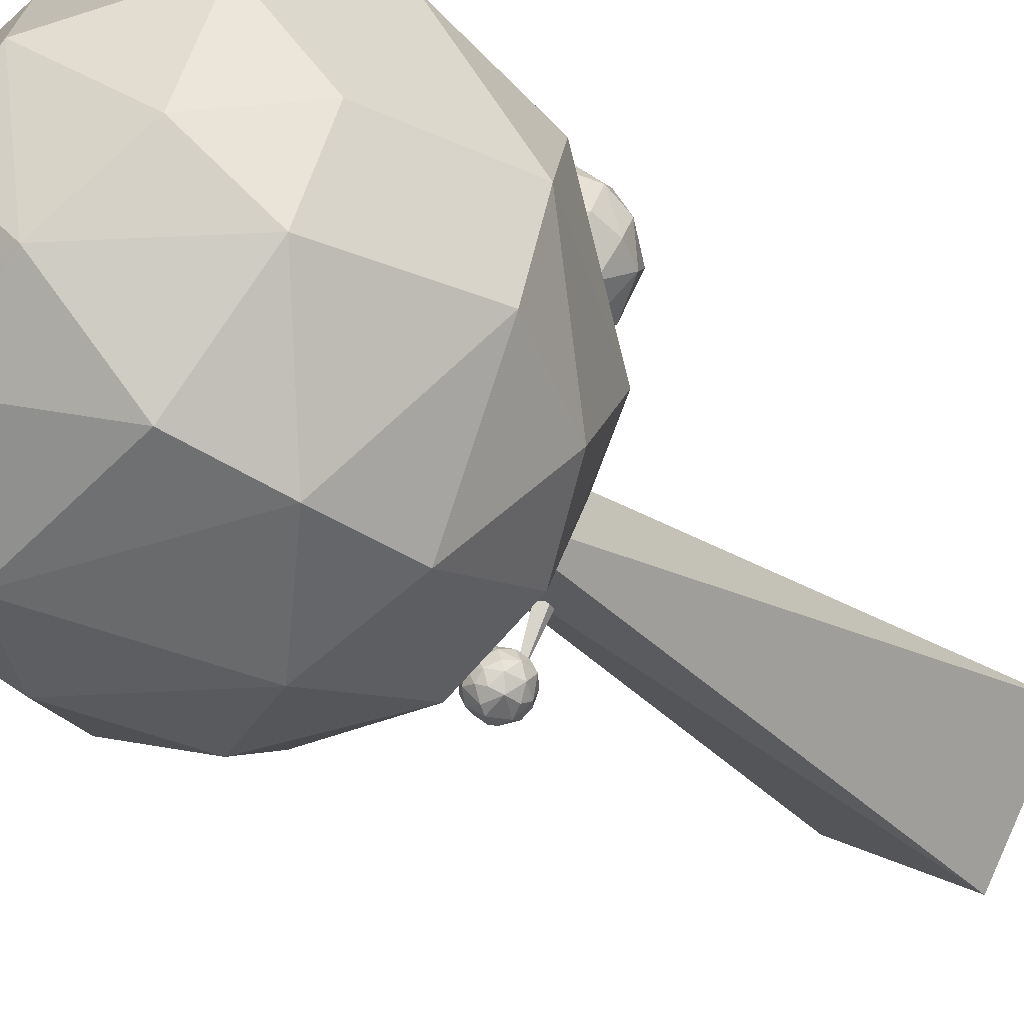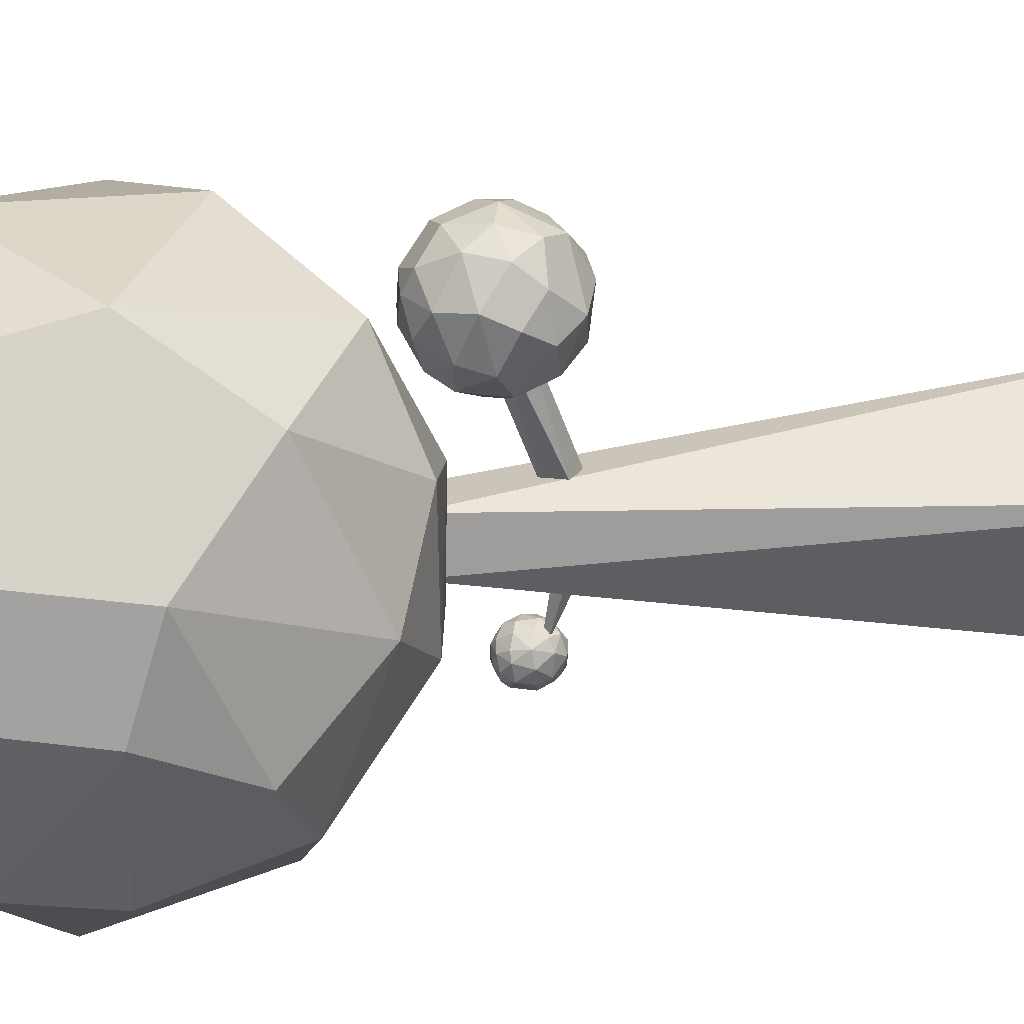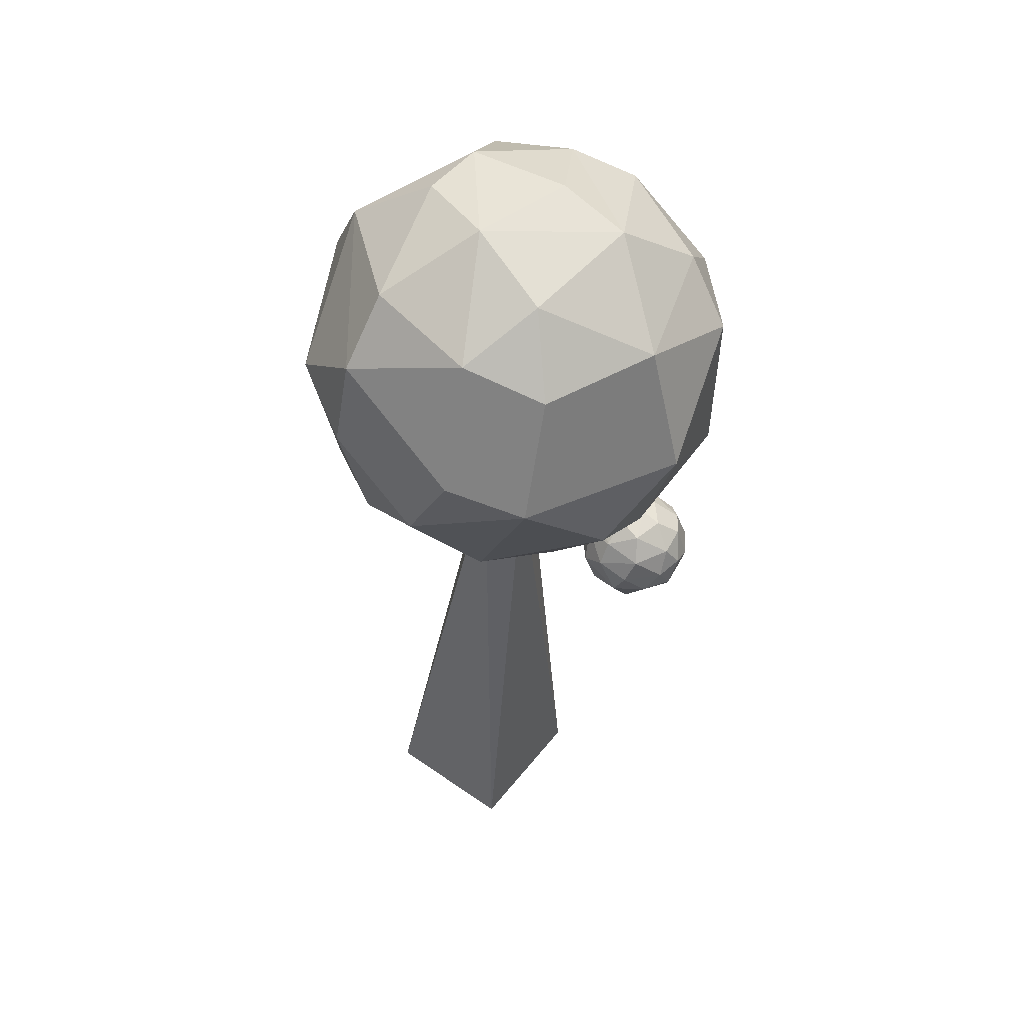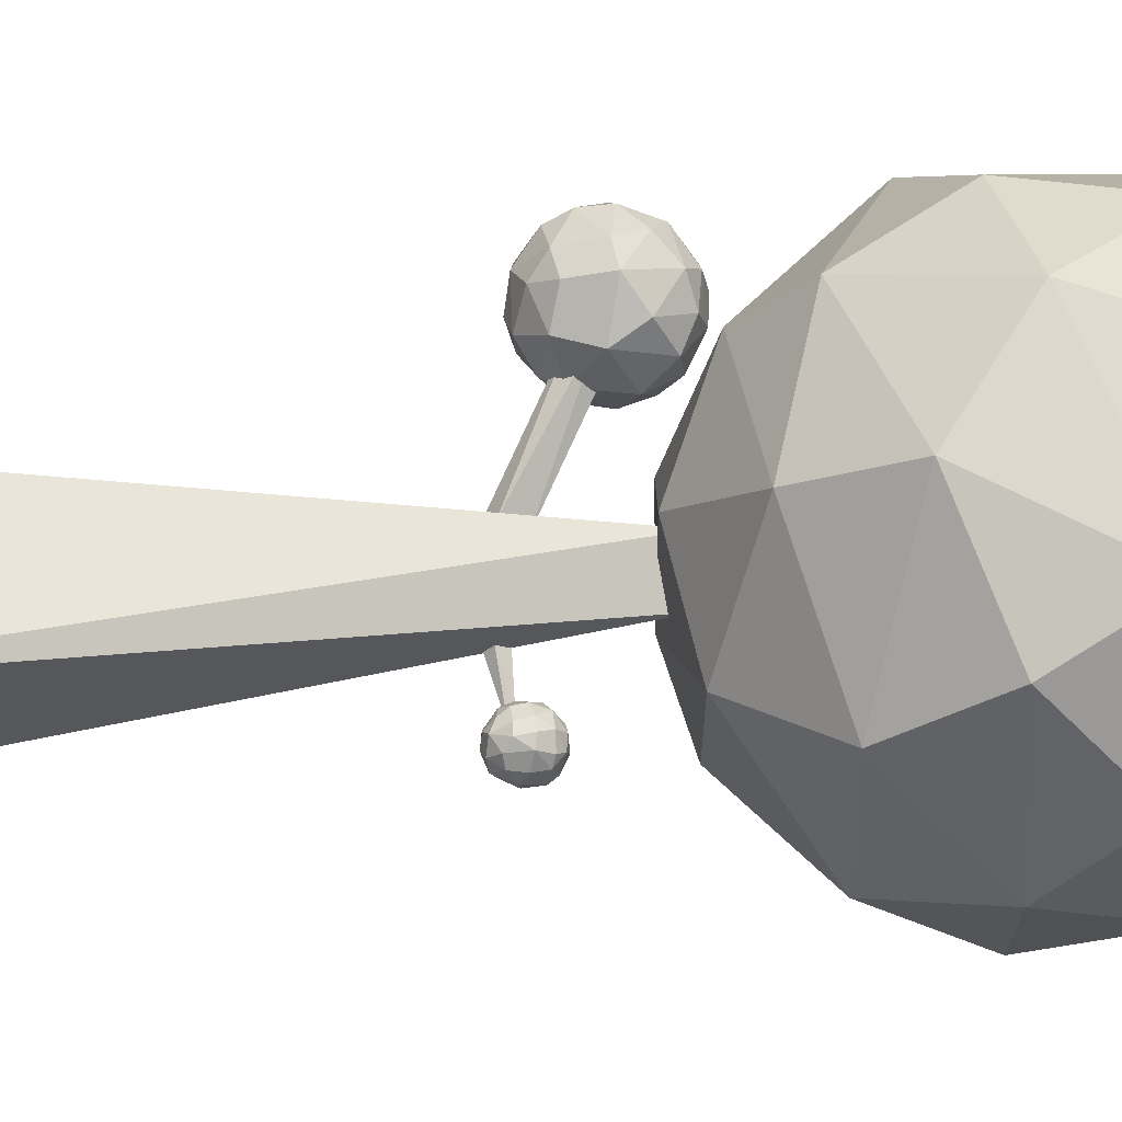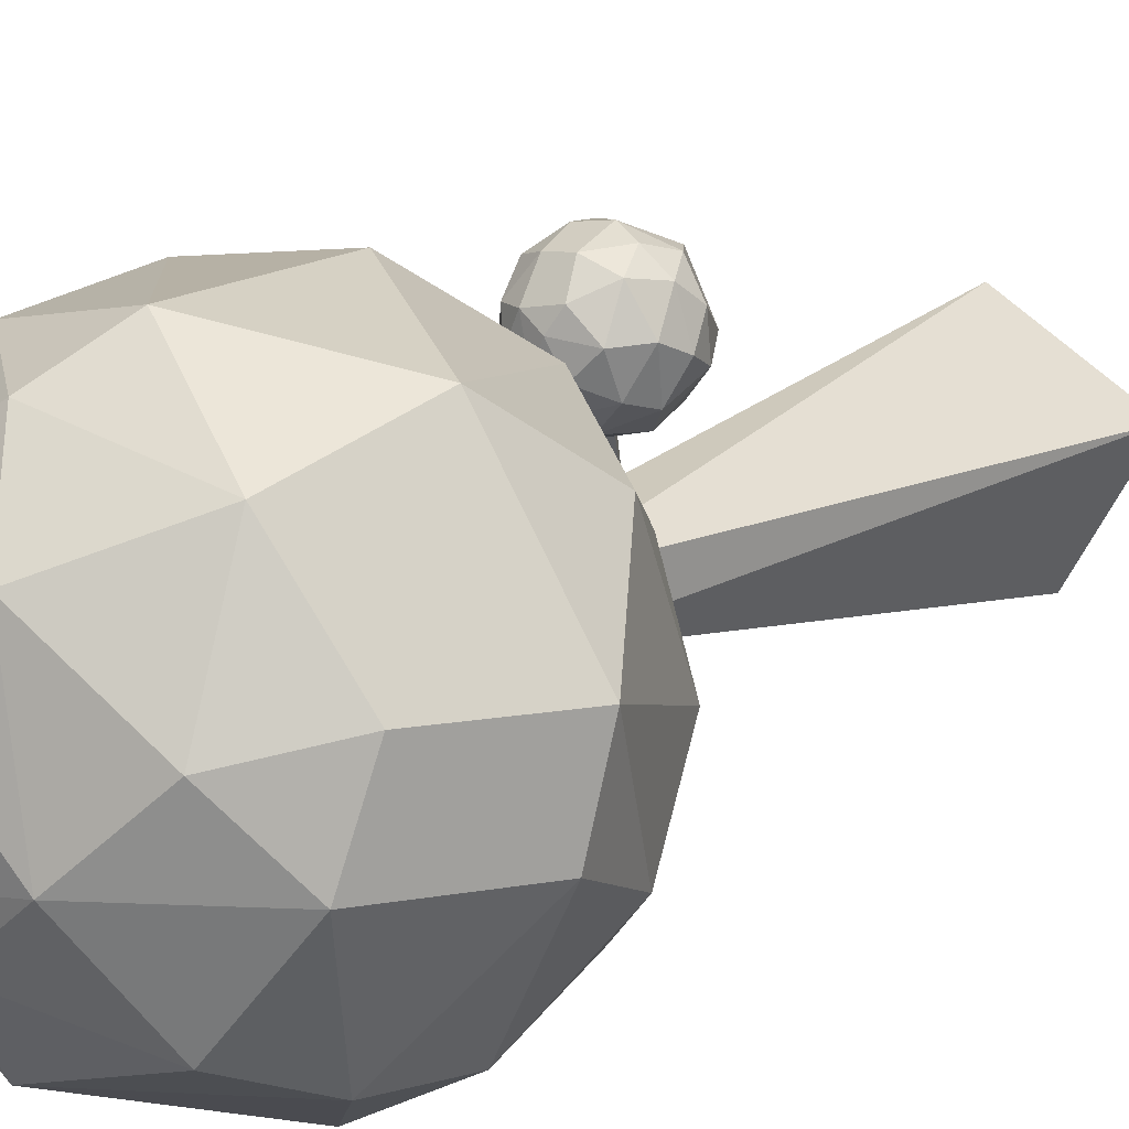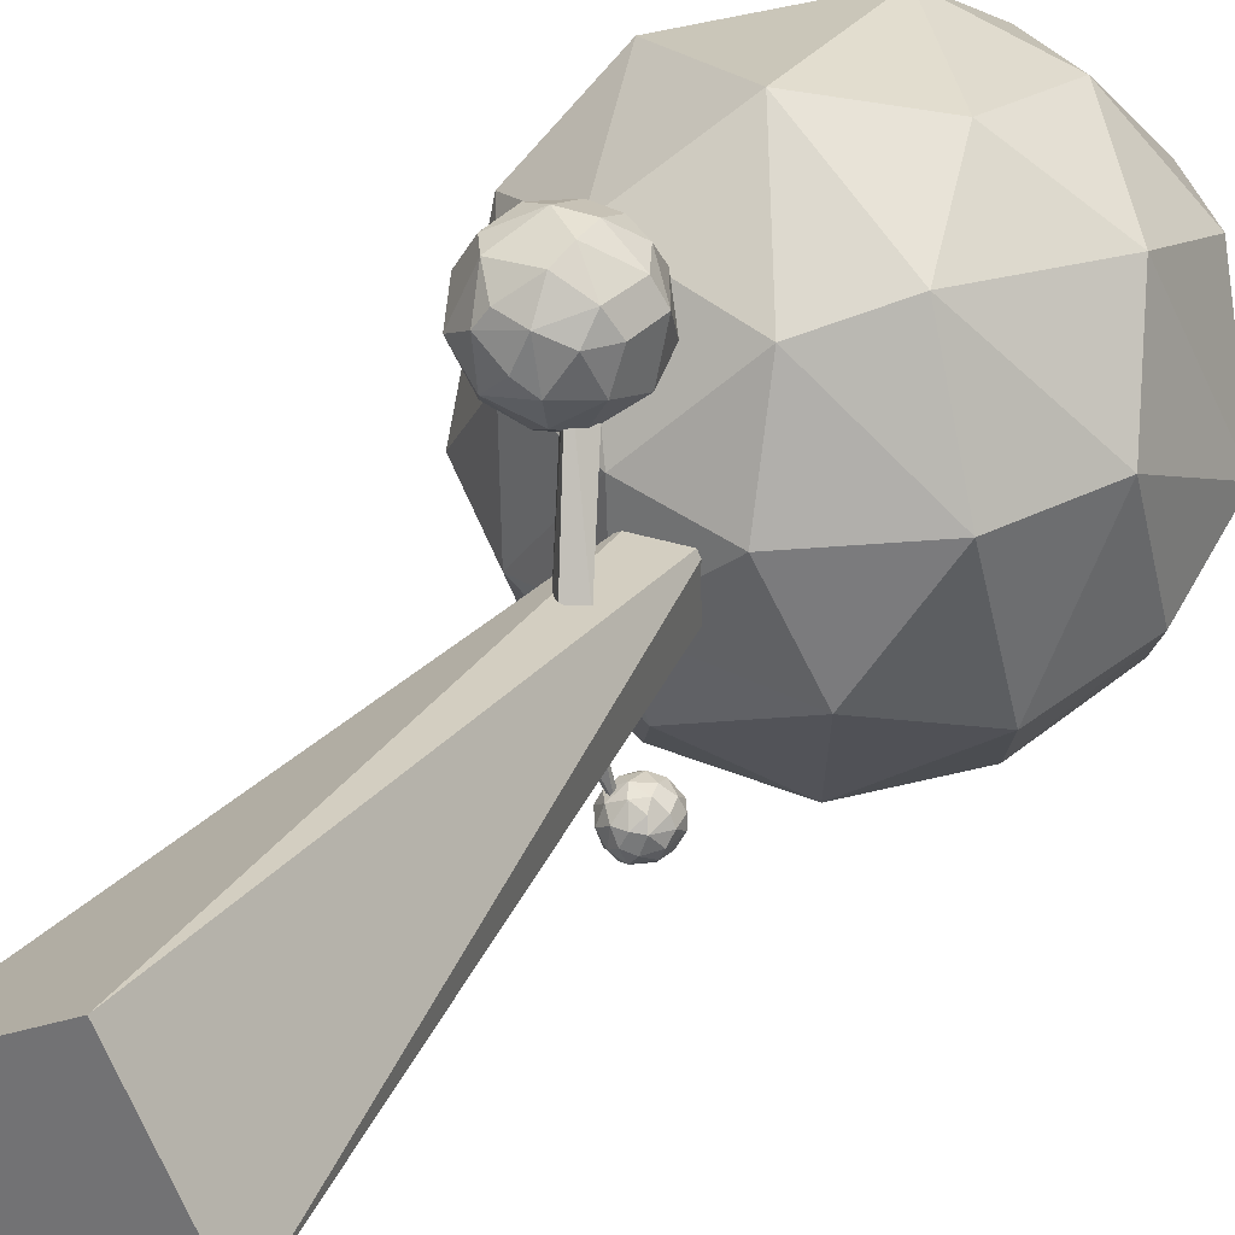
<metadata>
{"format":"obj","ext":"obj","renderer":"f3d","projection":"perspective","resolution":1024,"background":"white","views":[{"elev":-21.8,"azim":-144.6,"up":"+Z"},{"elev":17.4,"azim":-110.5,"up":"+Z"},{"elev":51.7,"azim":-82.1,"up":"+Y"},{"elev":-1.9,"azim":87.7,"up":"+Z"},{"elev":17.5,"azim":-145.3,"up":"+Z"},{"elev":30.0,"azim":27.6,"up":"+Z"}]}
</metadata>
<code>
o Sphere.002
v 1.427 2.098 0.07053
v 1.403 2.137 0.1294
v 1.392 2.251 0.142
v 1.406 2.306 0.08935
v 1.381 2.181 0.1469
v 1.359 2.271 0.1195
v 1.341 2.215 0.132
v 1.346 2.133 0.1047
v 1.317 2.178 0.1088
v 1.336 2.288 0.0774
v 1.298 2.168 0.06686
v 1.304 2.238 0.08423
v 1.378 2.314 0.05718
v 1.378 2.098 0.0724
v 1.325 2.288 0.04266
v 1.328 2.118 0.04085
v 1.295 2.226 0.02549
v 1.323 2.214 -0.03017
v 1.34 2.134 -0.01607
v 1.314 2.168 -0.011
v 1.335 2.274 -0.01925
v 1.368 2.103 0.000574
v 1.377 2.138 -0.04627
v 1.364 2.196 -0.06334
v 1.367 2.307 0.002568
v 1.414 2.193 -0.0704
v 1.41 2.261 -0.062
v 1.404 2.291 -0.03792
v 1.405 2.317 0.01467
v 1.416 2.115 -0.03221
v 1.45 2.192 -0.05915
v 1.404 2.092 0.02158
v 1.484 2.214 -0.03017
v 1.477 2.155 -0.02432
v 1.472 2.27 -0.0225
v 1.449 2.106 0.00549
v 1.497 2.146 0.01806
v 1.512 2.226 0.02549
v 1.486 2.279 0.01574
v 1.511 2.172 0.05993
v 1.468 2.113 0.06495
v 1.509 2.231 0.0717
v 1.455 2.306 0.01984
v 1.494 2.173 0.09777
v 1.482 2.278 0.07737
v 1.45 2.167 0.1346
v 1.487 2.227 0.1118
v 1.457 2.131 0.1066
v 1.437 2.272 0.1239
v 1.435 2.311 0.0674
v 1.444 2.212 0.1434
f 3 49 6
f 1 14 32
f 2 8 14
f 7 3 6
f 6 4 10
f 5 9 8
f 6 12 7
f 6 10 12
f 8 9 11
f 7 12 9
f 10 15 12
f 9 12 11
f 16 11 20
f 13 25 15
f 13 29 25
f 14 16 22
f 15 21 17
f 15 25 21
f 20 17 18
f 22 16 19
f 20 24 19
f 19 23 22
f 24 21 27
f 21 25 28
f 23 26 30
f 28 25 29
f 22 30 32
f 37 34 33 38
f 30 26 31
f 32 30 36
f 27 35 31
f 28 35 27
f 28 43 35
f 43 29 50
f 37 40 41
f 40 44 41
f 45 43 50
f 47 45 49
f 1 48 2
f 49 50 4
f 50 13 4
f 29 13 50
f 51 49 3
f 46 5 2
f 49 4 6
f 2 5 8
f 3 7 5
f 4 13 10
f 5 7 9
f 14 8 16
f 8 11 16
f 13 15 10
f 12 17 11
f 15 17 12
f 11 17 20
f 14 22 32
f 16 20 19
f 21 18 17
f 18 24 20
f 18 21 24
f 24 23 19
f 21 28 27
f 24 27 26
f 23 30 22
f 24 26 23
f 27 31 26
f 30 31 34
f 29 43 28
f 30 34 36
f 31 33 34
f 35 33 31
f 35 43 39
f 34 37 36
f 1 32 36 41
f 33 35 38
f 35 39 38
f 38 40 37
f 45 42 38 39
f 37 41 36
f 38 42 40
f 47 44 40 42
f 39 43 45
f 42 45 47
f 48 41 44 46
f 48 1 41
f 51 46 44 47
f 45 50 49
f 47 49 51
f 48 46 2
f 51 5 46
f 51 3 5
f 2 14 1
o Cylinder.002
v 1.361 2.184 0.08616
v 1.346 2.175 0.0758
v 1.27 2.151 0.2688
v 1.277 2.116 0.2654
v 1.359 2.164 0.08066
v 1.306 2.1 0.2774
v 1.335 2.129 0.3003
v 1.306 2.173 0.2937
f 58 56 52
f 53 52 56
f 56 57 55 53
f 54 53 55
f 57 56 58
f 52 59 58
f 59 54 55 57 58
f 54 59 52 53
o Sphere.001
v 1.143 2.253 1.365
v 1.169 2.339 1.408
v 1.058 2.425 1.433
v 1.06 2.584 1.383
v 1.08 2.691 1.2
v 0.9673 2.264 1.354
v 0.9588 2.473 1.399
v 1.035 2.186 1.278
v 0.9121 2.353 1.362
v 0.8651 2.461 1.317
v 0.9347 2.572 1.337
v 1.035 2.666 1.279
v 0.832 2.37 1.244
v 0.9908 2.174 1.215
v 0.8475 2.556 1.19
v 0.8155 2.451 1.141
v 0.9351 2.653 1.182
v 0.8808 2.241 1.152
v 0.8351 2.344 1.088
v 0.8727 2.498 1.01
v 0.9203 2.599 1.041
v 0.9416 2.292 0.9772
v 0.9513 2.419 0.9266
v 0.9962 2.194 1.047
v 1.079 2.626 0.9853
v 1.022 2.678 1.09
v 1.063 2.32 0.9167
v 1.081 2.45 0.8969
v 1.026 2.559 0.9374
v 1.145 2.245 0.9741
v 1.193 2.508 0.9268
v 1.095 2.158 1.133
v 1.199 2.315 0.9424
v 1.233 2.605 1.021
v 1.285 2.269 1.069
v 1.324 2.415 1.032
v 1.166 2.18 1.079
v 1.328 2.529 1.112
v 1.351 2.444 1.228
v 1.228 2.651 1.132
v 1.126 2.683 1.104
v 1.316 2.296 1.208
v 1.244 2.213 1.204
v 1.264 2.272 1.295
v 1.308 2.423 1.317
v 1.257 2.616 1.243
v 1.142 2.175 1.249
v 1.26 2.529 1.342
v 1.17 2.665 1.25
v 1.174 2.445 1.417
v 1.167 2.578 1.372
f 67 60 65
f 60 61 65
f 106 73 91
f 65 62 68
f 66 69 68
f 69 70 74
f 73 65 77
f 68 69 72
f 72 69 75
f 77 72 78
f 64 85 76
f 74 80 79
f 74 76 80
f 75 74 79
f 78 75 79
f 76 85 80
f 78 82 81
f 78 79 82
f 80 88 79
f 88 80 84
f 82 79 88
f 83 81 86
f 84 85 100
f 86 82 87
f 91 83 96
f 87 88 90
f 92 87 90
f 64 100 85
f 90 84 93
f 89 94 96
f 95 93 97
f 97 99 105
f 96 106 91
f 97 105 98
f 108 100 64
f 104 98 107
f 104 109 61
f 106 103 60
f 107 105 110
f 106 67 73
f 61 62 65
f 63 66 62
f 63 70 66
f 62 66 68
f 63 71 70
f 67 65 73
f 66 70 69
f 71 76 70
f 76 74 70
f 101 94 95 98
f 64 76 71
f 69 74 75
f 72 75 78
f 73 77 83
f 73 83 91
f 77 78 81
f 77 81 83
f 85 84 80
f 82 88 87
f 82 86 81
f 83 86 89
f 72 77 65 68
f 89 96 83
f 88 84 90
f 86 92 89
f 86 87 92
f 100 93 84
f 90 95 92
f 90 93 95
f 92 94 89
f 100 99 93
f 95 94 92
f 93 99 97
f 97 98 95
f 94 102 96
f 94 101 102
f 103 101 98 104
f 99 100 108
f 96 102 106
f 102 101 103
f 108 105 99
f 71 63 110 108
f 105 107 98
f 102 103 106
f 108 110 105
f 103 61 60
f 104 61 103
f 104 107 109
f 107 110 109
f 64 71 108
f 63 62 109 110
f 60 67 106
f 109 62 61
o Cylinder.001
v 1.2 2.412 1.116
v 1.316 2.132 0.5934
v 1.241 2.109 0.6203
v 1.13 2.362 1.159
v 1.195 2.164 0.5952
v 1.266 2.214 0.5521
v 1.08 2.443 1.117
v 1.154 2.466 1.09
f 116 111 112
f 114 113 112
f 114 115 113
f 115 117 116
f 116 118 111
f 111 114 112
f 114 111 118 117
f 114 117 115
f 116 117 118
f 113 115 116 112
o Sphere
v 0.8774 4.268 -0.03315
v 0.9965 3.631 -0.4442
v 0.9913 3.017 -0.3149
v 1.365 3.407 -0.4899
v 1.407 4.45 0.1184
v 1.493 4.17 -0.2667
v 1.632 3.827 -0.4011
v 1.496 3.004 -0.3393
v 1.193 2.657 -0.01461
v 1.813 3.391 -0.3464
v 2.075 3.688 -0.1189
v 1.144 2.546 0.317
v 2.019 2.975 0.03633
v 1.657 4.453 0.2735
v 2.305 3.718 0.4269
v 2.248 3.338 0.1877
v 1.687 2.636 0.1694
v 2.099 4.144 0.3052
v 2.224 3.122 0.7118
v 1.97 2.772 0.6496
v 2.125 3.897 0.9849
v 1.842 4.362 0.7072
v 2.111 3.404 1.139
v 1.511 2.53 0.6118
v 1.862 4.216 1.005
v 1.786 3.803 1.368
v 1.776 2.907 1.176
v 1.693 3.313 1.429
v 1.493 2.693 1.072
v 1.45 4.13 1.316
v 1.241 3.145 1.478
v 1.428 4.508 0.718
v 1.281 3.871 1.487
v 0.9201 2.834 1.189
v 0.8179 4.123 1.196
v 0.6771 3.573 1.341
v 1.251 4.426 1.003
v 0.4917 3.184 1.04
v 1.132 2.545 0.7178
v 0.7553 2.706 0.7845
v 0.4935 4.092 0.7547
v 0.2801 3.556 0.6972
v 0.7858 4.379 0.681
v 0.5552 4.204 0.3848
v 0.5037 2.894 0.4562
v 0.3055 3.662 0.3326
v 0.3899 3.262 0.1449
v 0.7741 2.69 0.2879
v 1.088 4.511 0.3854
v 0.6871 3.974 -0.1653
v 0.6081 3.582 -0.2198
v 0.6436 3.066 -0.1107
f 119 124 168
f 167 150 132
f 123 124 119
f 124 125 120
f 122 125 128
f 125 129 128
f 128 131 126
f 132 136 124
f 129 134 128
f 130 135 142
f 136 133 129
f 134 137 131
f 131 137 138
f 131 138 135
f 135 138 142
f 133 137 134
f 133 141 137
f 140 143 136
f 133 139 141
f 138 137 145
f 141 145 137
f 145 147 138
f 143 144 139
f 150 155 140
f 147 157 142
f 144 146 141
f 146 149 145
f 151 149 146
f 130 142 157
f 149 152 147
f 148 155 153
f 154 156 152
f 155 150 167
f 156 160 163
f 156 163 158
f 166 130 157
f 164 165 160
f 167 119 162
f 165 170 163
f 164 168 169
f 168 124 120
f 167 132 123
f 120 125 122
f 121 120 122
f 121 122 126
f 123 132 124
f 121 126 127
f 122 128 126
f 127 126 135
f 159 160 154 153
f 135 126 131
f 128 134 131
f 130 127 135
f 129 133 134
f 132 140 136
f 132 150 140
f 136 139 133
f 136 143 139
f 142 138 147
f 141 139 144
f 141 146 145
f 143 140 155
f 143 148 144
f 144 148 151
f 144 151 146
f 148 143 155
f 145 149 147
f 157 147 152
f 149 154 152
f 151 148 153
f 149 151 154
f 157 152 158
f 154 151 153
f 129 125 124 136
f 152 156 158
f 153 155 161
f 153 161 159
f 162 164 160 159
f 156 154 160
f 155 167 161
f 158 166 157
f 161 162 159
f 166 158 163
f 163 160 165
f 127 166 170 121
f 161 167 162
f 164 169 165
f 166 163 170
f 162 119 168
f 164 162 168
f 165 169 170
f 121 170 169 120
f 130 166 127
f 169 168 120
f 119 167 123
o Cylinder
v 1.057 0.087 -0.1206
v 1.369 2.64 0.3691
v 1.639 0.08706 0.1771
v 1.377 2.64 0.5759
v 1.331 0.08726 0.7825
v 1.171 2.64 0.5677
v 0.7371 0.08708 0.451
v 1.178 2.64 0.3767
f 172 173 171
f 174 175 173
f 175 176 177
f 177 178 171
f 172 174 173
f 175 174 176
f 177 176 178
f 173 175 177 171
f 178 172 171
f 178 176 174 172

</code>
